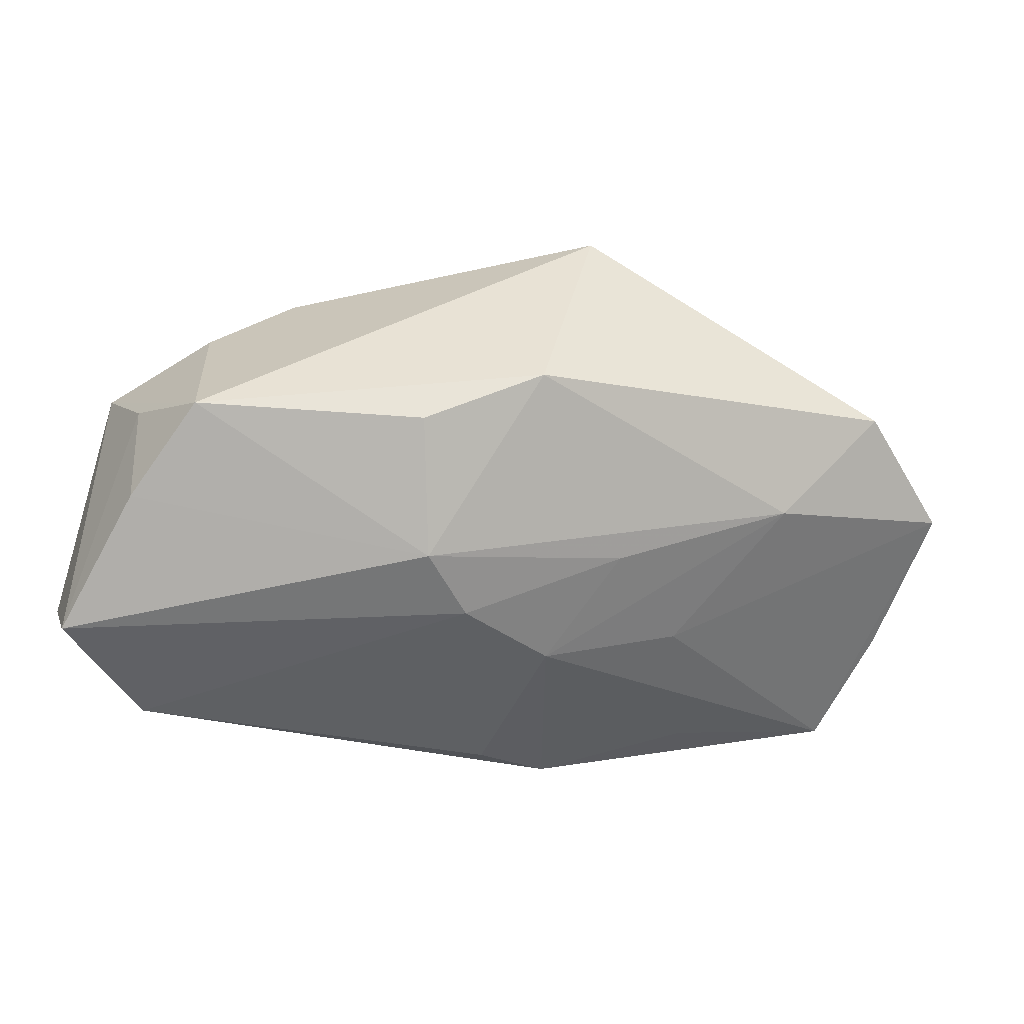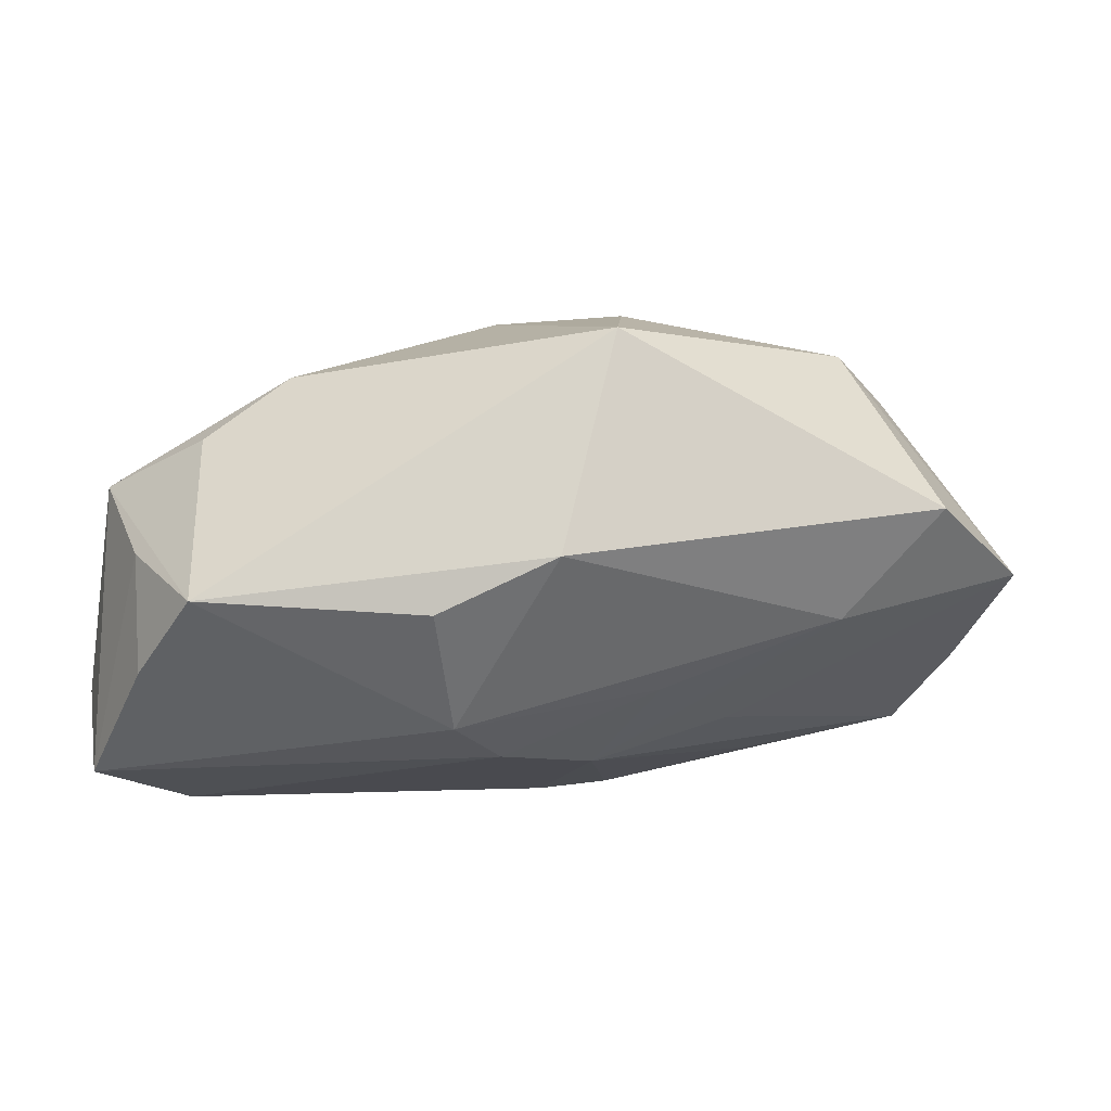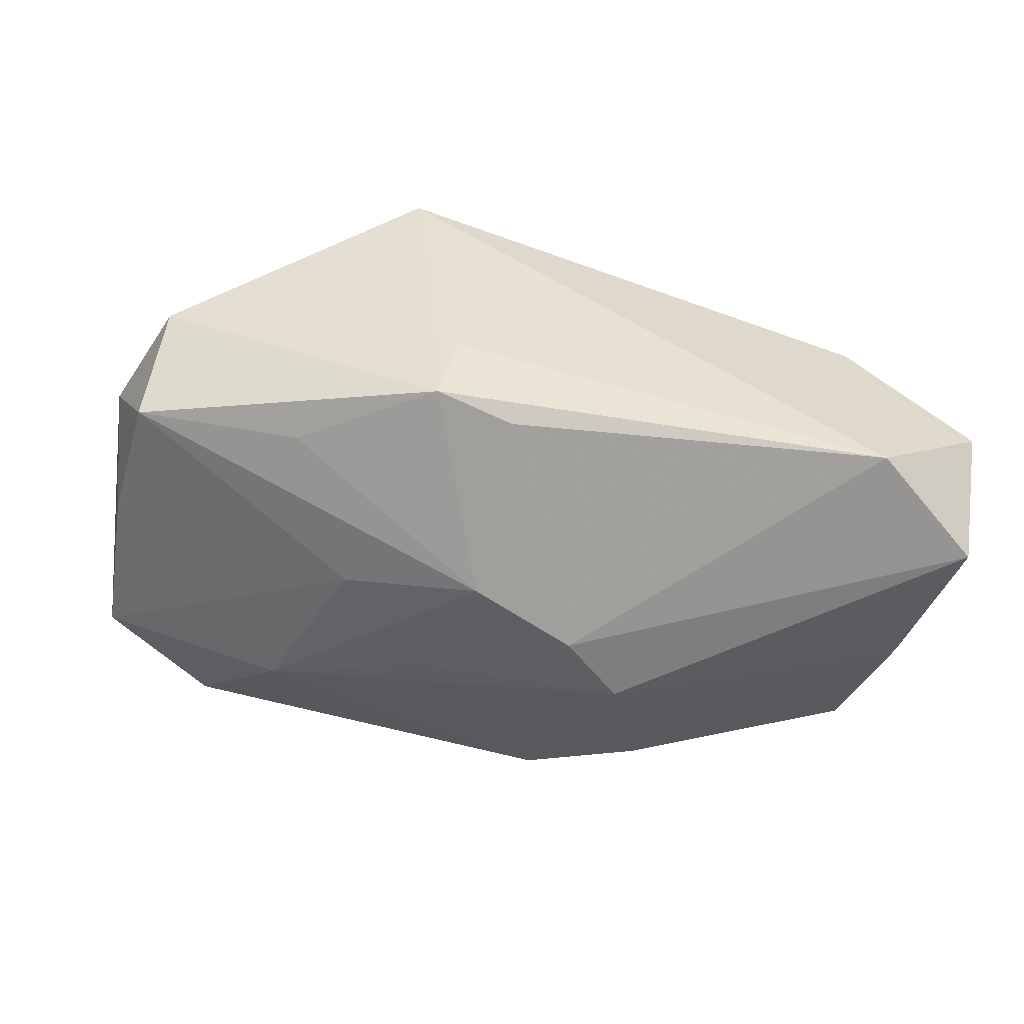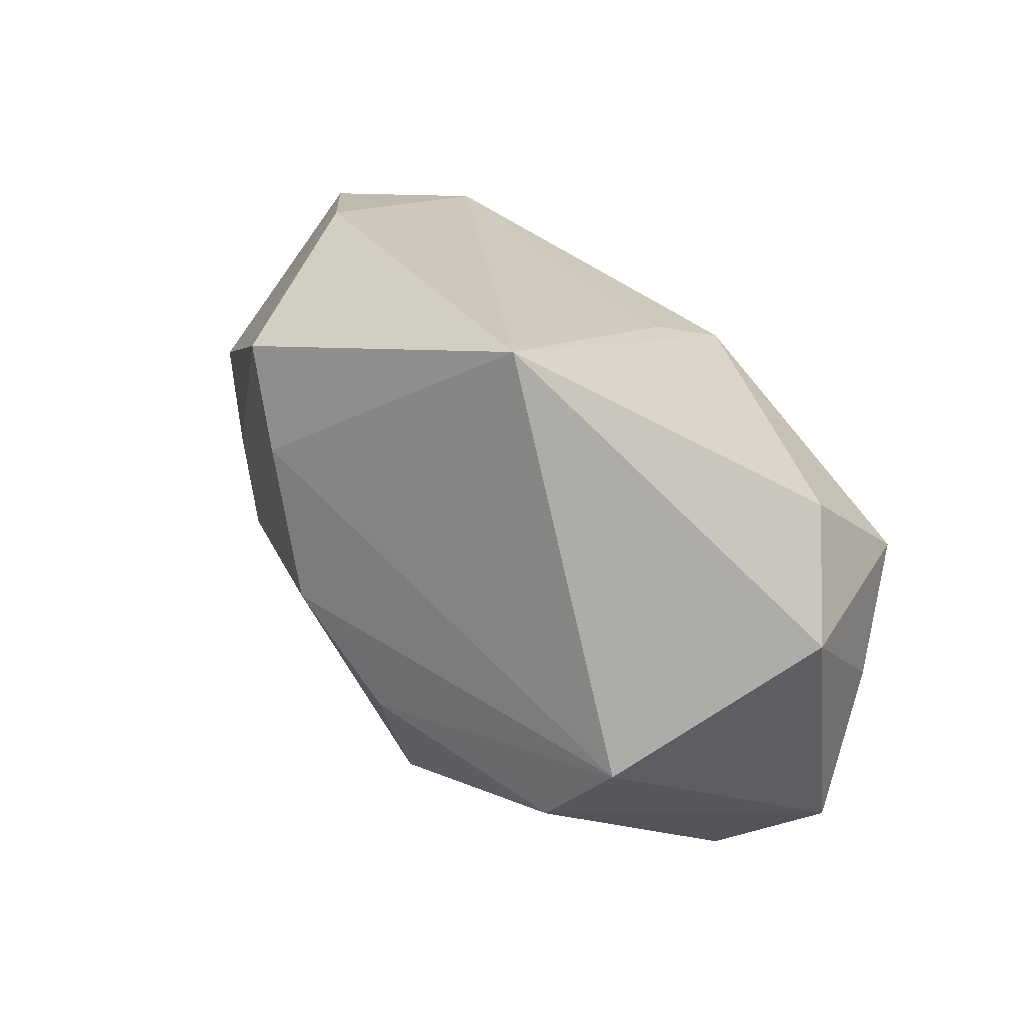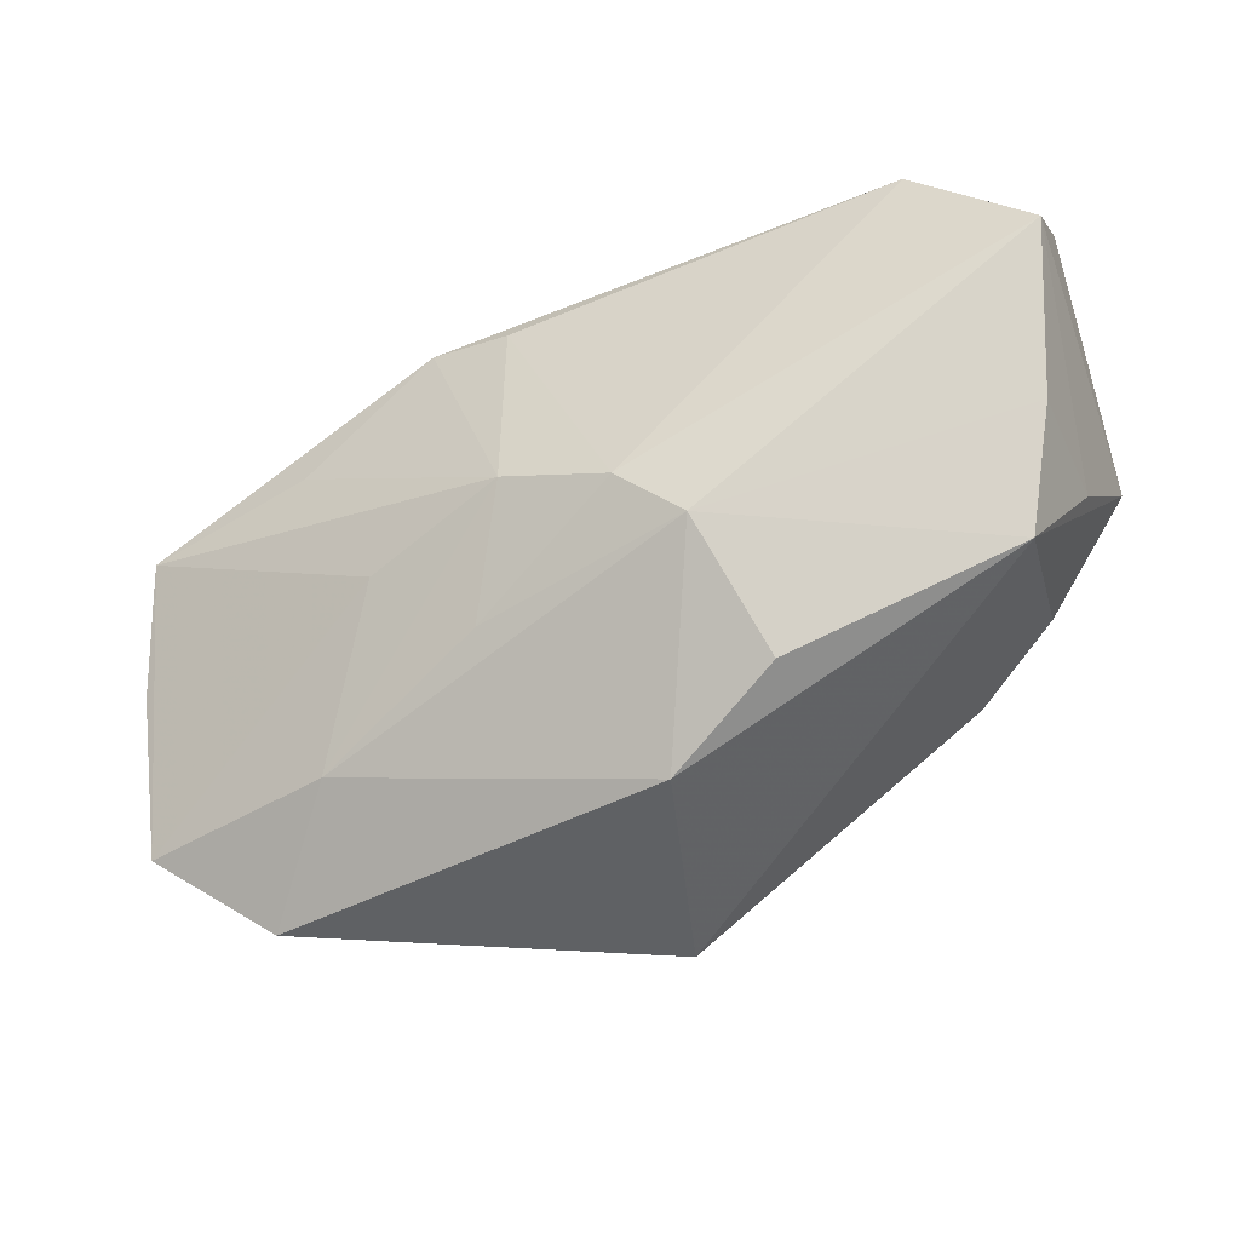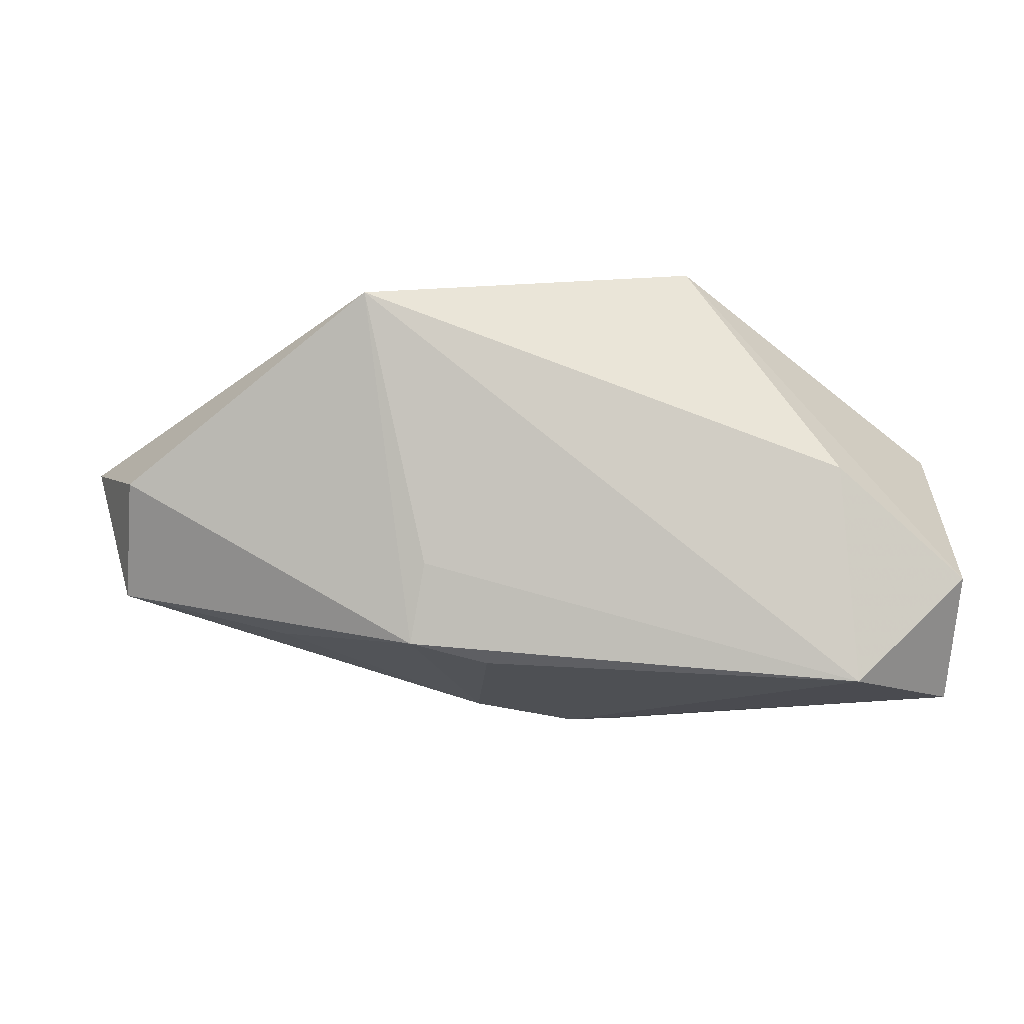
<metadata>
{"format":"obj","ext":"obj","renderer":"f3d","projection":"perspective","resolution":1024,"background":"white","views":[{"elev":-48.5,"azim":-22.8,"up":"+Z"},{"elev":-18.9,"azim":-17.1,"up":"+Z"},{"elev":-67.2,"azim":168.1,"up":"+Z"},{"elev":27.0,"azim":47.6,"up":"+Y"},{"elev":-39.6,"azim":-161.7,"up":"+Y"},{"elev":-14.6,"azim":176.1,"up":"+Z"}]}
</metadata>
<code>
v -0.01292 -0.01652 -0.01056
v 0.02698 -0.009275 0.01388
v -0.03396 0.01684 -0.009102
v -0.02969 -0.009773 -0.008984
v 0.03402 -0.01693 -0.002995
v -0.02244 -0.007408 0.01066
v 0.003981 0.01289 -0.01569
v 0.003892 -0.001467 -0.01663
v -0.004362 -0.004306 -0.01751
v 0.01424 0.02117 0.01243
v -0.02451 0.0002997 0.01044
v 0.002947 -0.01263 0.01711
v 0.03681 0.00183 0.002277
v 0.03362 0.005133 -0.008947
v -0.001025 -0.02338 0.01083
v -0.02376 0.01937 -0.0007412
v 0.03456 -0.004774 -0.005978
v -0.005393 -0.00522 0.01848
v 0.01013 0.01391 -0.0144
v -0.02863 -0.004639 0.005793
v 0.03316 0.0111 -0.0009269
v -0.03388 0.009975 -0.01751
v -0.03208 -0.001421 -0.01241
v 0.02502 -0.02338 -0.0006253
v 0.006517 -0.01081 -0.01294
v -0.00914 -0.00827 -0.01669
v -0.03295 -0.002151 -0.003156
v -0.03478 0.003804 0.004263
v 0.02044 0.006898 -0.01232
v 0.009141 0.01605 -0.008306
v -0.00477 -0.0214 -0.006803
v 0.01441 -0.004377 -0.01291
v 0.02026 -0.01581 0.01447
v -0.02514 0.01683 -0.01751
v -0.008871 0.006986 0.01822
v 0.01909 -0.01663 -0.007942
v -0.01251 0.01479 0.01702
f 5 24 36
f 5 14 17
f 18 6 15
f 5 17 13
f 21 10 13
f 13 14 21
f 13 17 14
f 15 24 33
f 33 24 5
f 32 14 5
f 5 36 32
f 31 36 24
f 31 24 15
f 27 22 23
f 9 7 8
f 14 32 8
f 8 25 9
f 36 25 8
f 8 32 36
f 12 18 15
f 15 33 12
f 5 13 2
f 2 33 5
f 2 13 10
f 18 12 2
f 2 12 33
f 6 18 35
f 35 11 6
f 37 11 35
f 35 10 37
f 18 2 35
f 35 2 10
f 26 25 36
f 36 31 26
f 26 31 1
f 9 25 26
f 26 22 9
f 26 23 22
f 28 22 27
f 28 3 22
f 6 11 28
f 28 20 6
f 28 11 37
f 37 3 28
f 37 10 16
f 16 3 37
f 22 3 34
f 9 22 34
f 34 7 9
f 3 16 34
f 10 30 34
f 34 16 10
f 19 8 7
f 21 14 19
f 7 34 19
f 19 34 30
f 19 10 21
f 19 30 10
f 4 28 27
f 20 28 4
f 27 23 4
f 15 6 4
f 6 20 4
f 4 26 1
f 23 26 4
f 4 31 15
f 1 31 4
f 14 8 29
f 29 19 14
f 8 19 29

</code>
